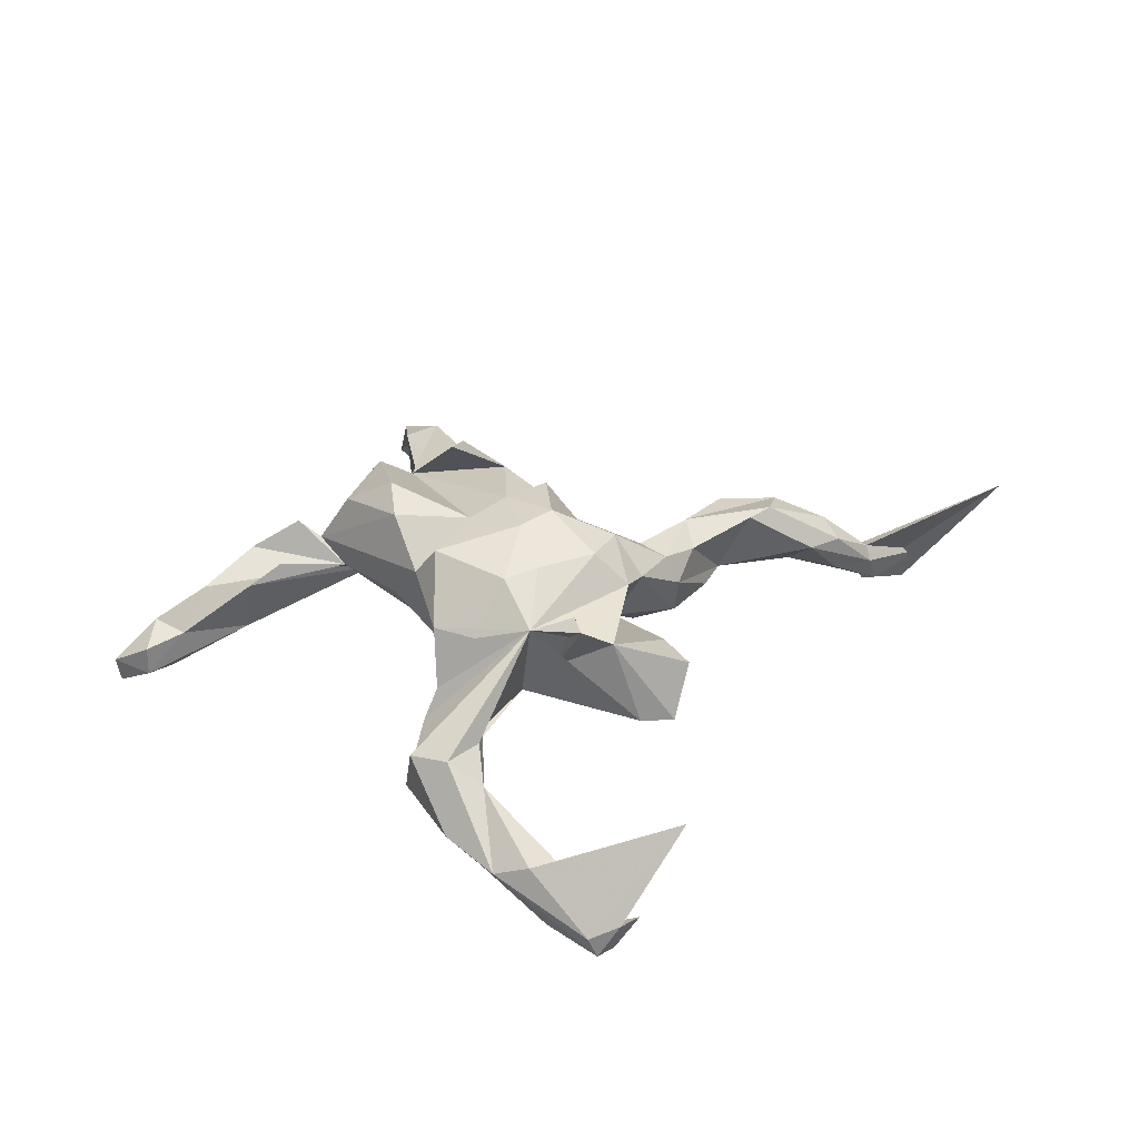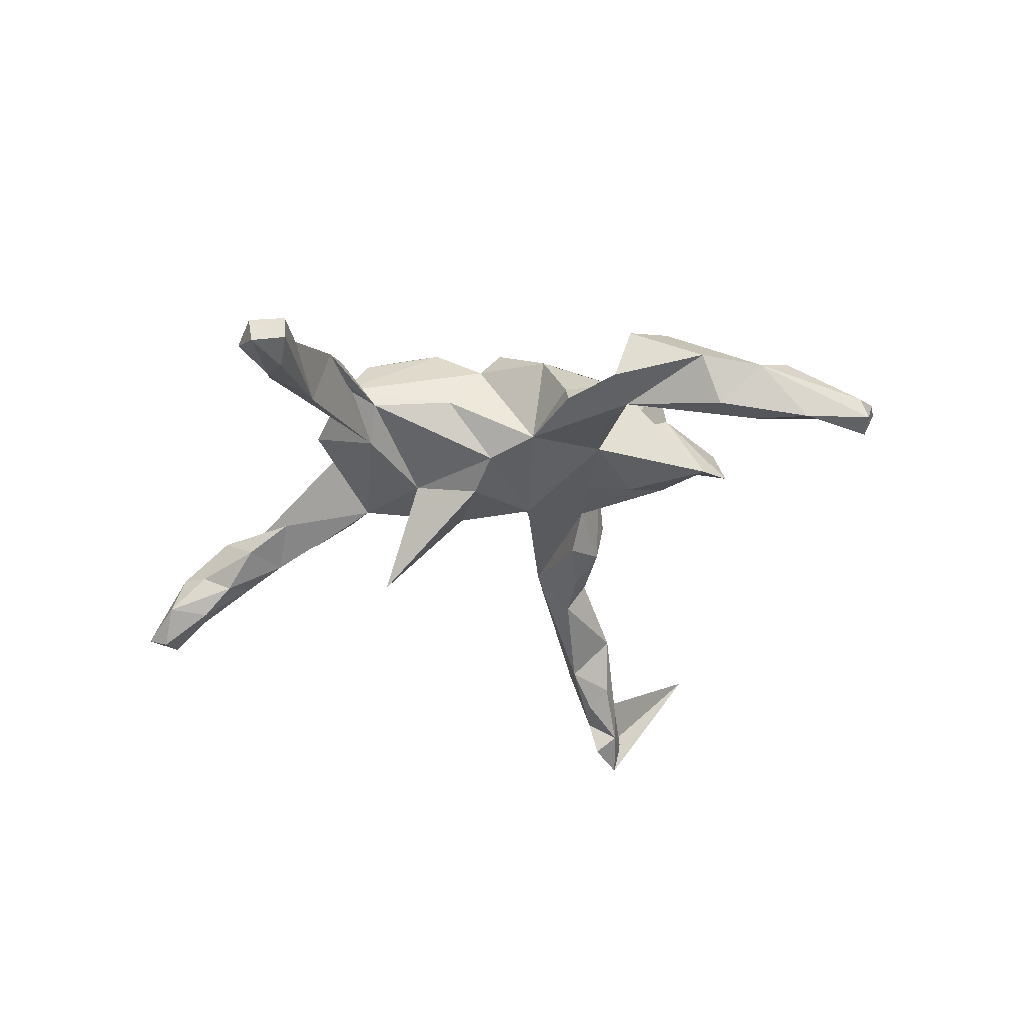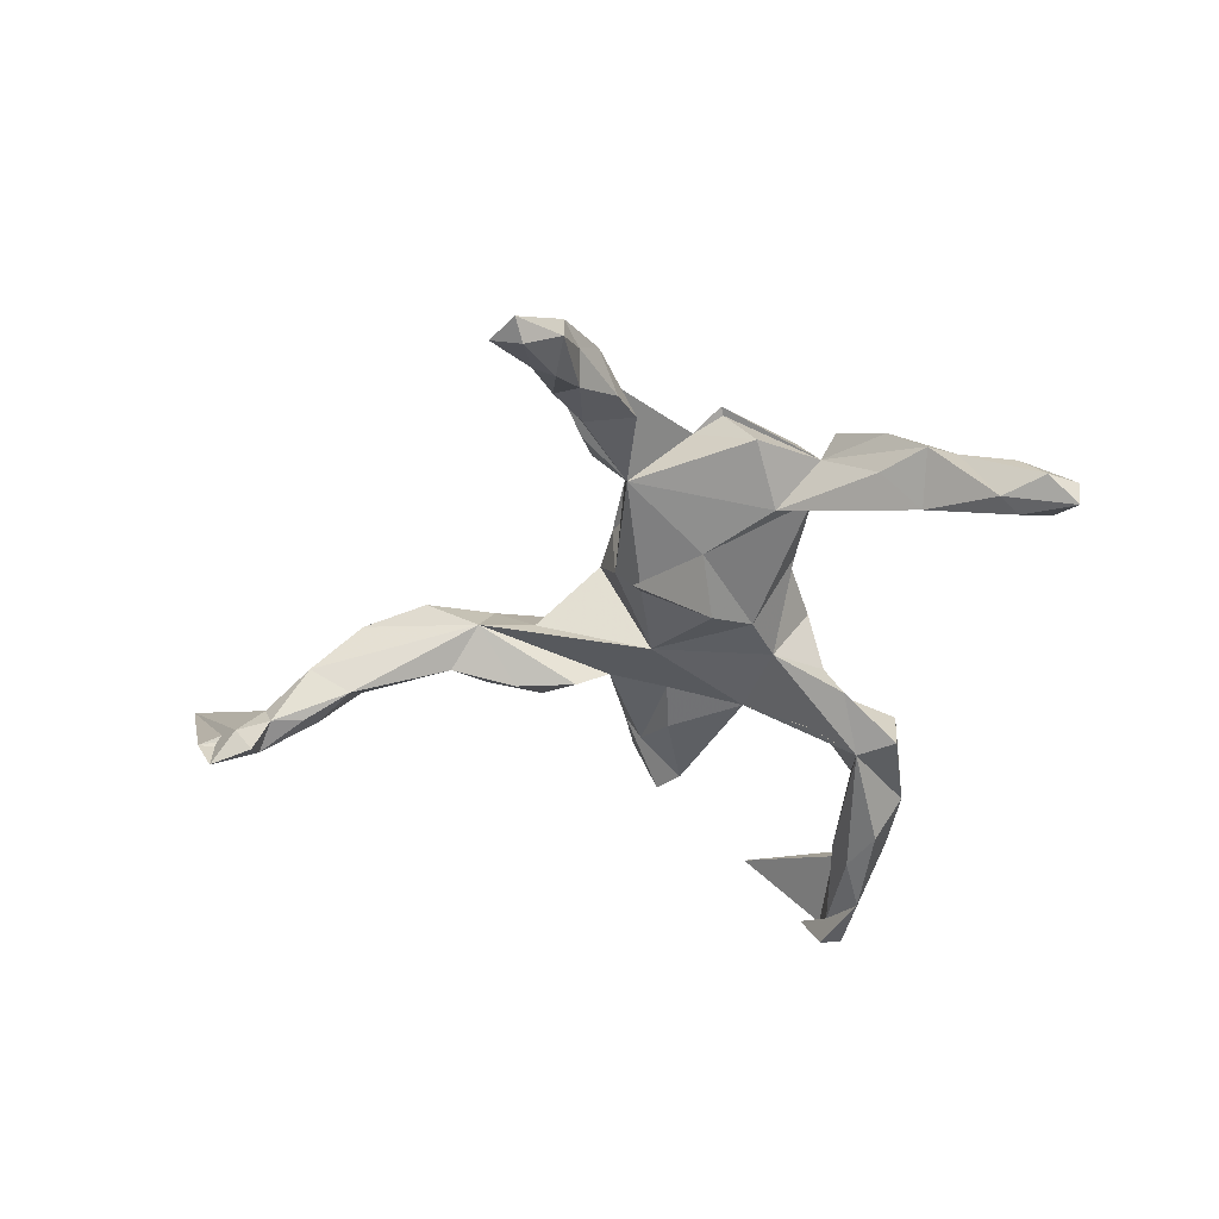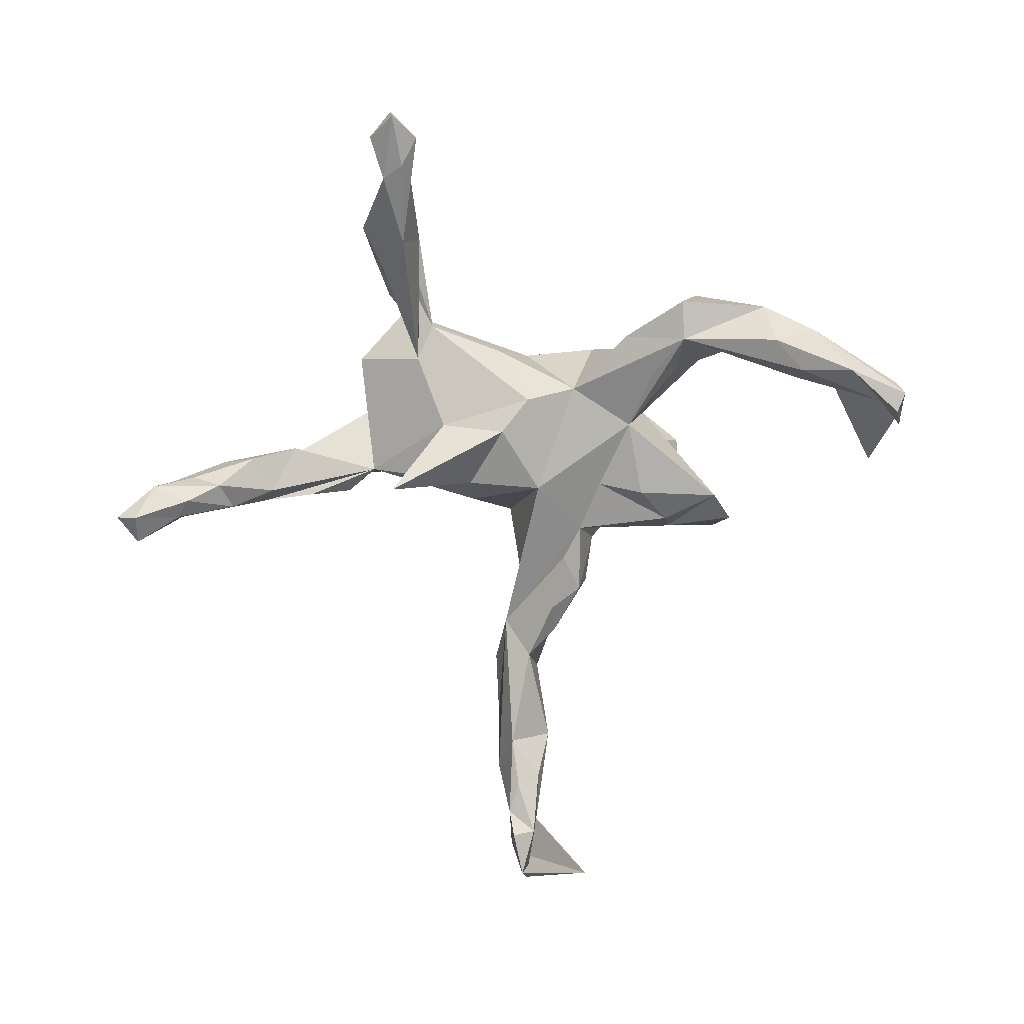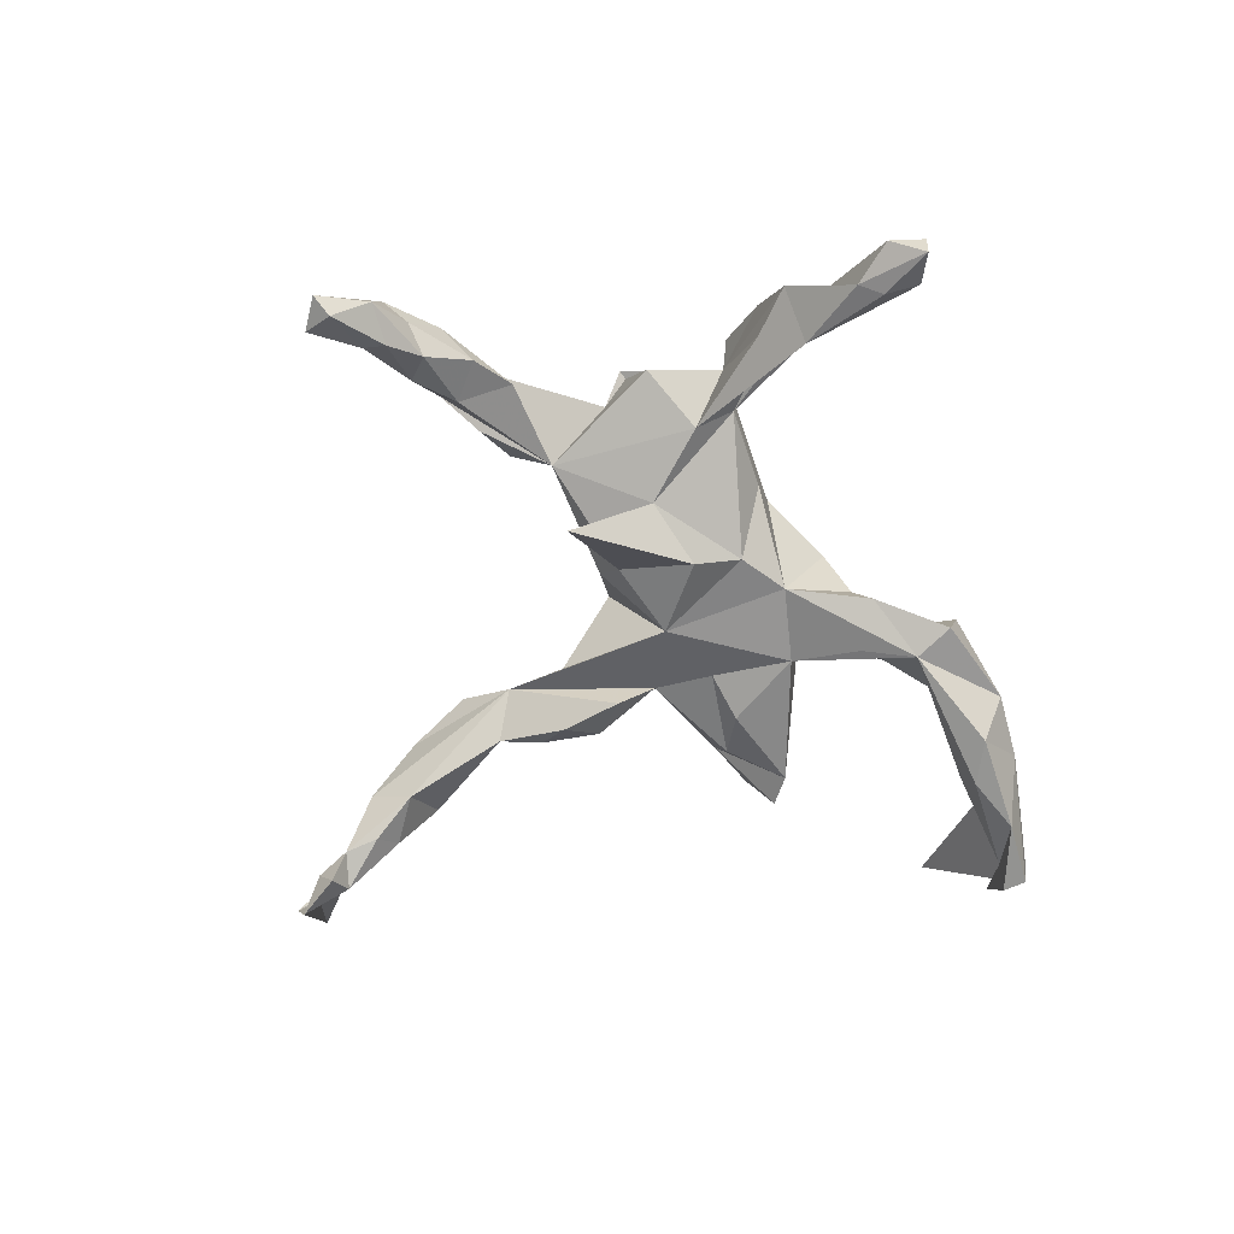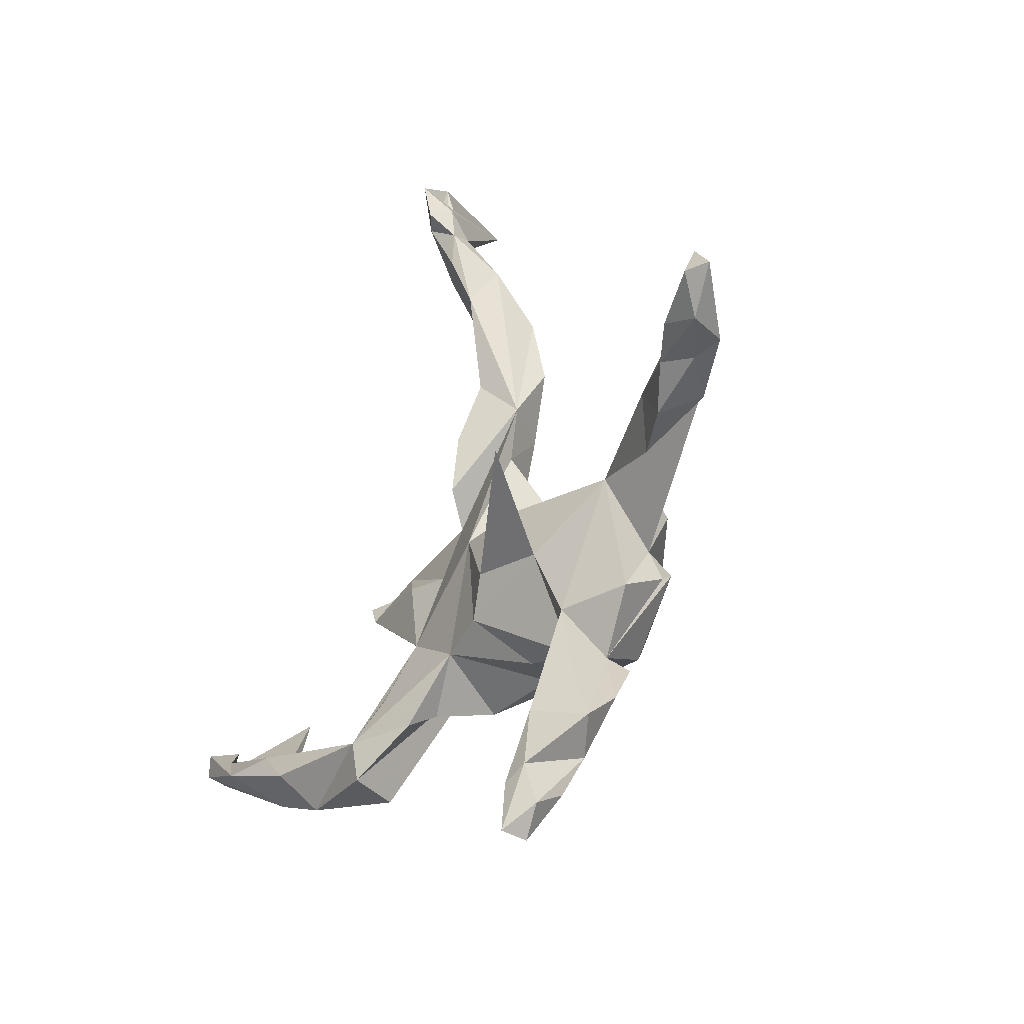
<metadata>
{"format":"obj","ext":"obj","renderer":"f3d","projection":"perspective","resolution":1024,"background":"white","views":[{"elev":37.2,"azim":68.1,"up":"+Z"},{"elev":-38.7,"azim":18.1,"up":"+Z"},{"elev":-46.6,"azim":-76.8,"up":"+Z"},{"elev":-78.0,"azim":0.9,"up":"+Z"},{"elev":-66.9,"azim":-49.8,"up":"+Z"},{"elev":-35.8,"azim":-126.2,"up":"+Y"}]}
</metadata>
<code>
v 0.005313 0.7672 -0.1759
v -0.01968 0.8457 -0.2112
v -0.03603 0.7643 -0.2066
v -0.04104 0.7966 -0.1582
v -0.01097 0.8778 -0.1492
v 0.012 0.7502 -0.1257
v -0.0441 0.7317 -0.1533
v 0.7543 -0.1375 -0.1737
v -0.02505 0.6768 -0.1448
v 0.7088 -0.1189 -0.1501
v 0.7384 -0.1006 -0.1817
v 0.1177 0.9569 0.06955
v 0.6481 -0.1856 -0.1814
v 0.01634 0.6674 -0.1137
v 0.5833 -0.2558 -0.09721
v -0.03609 0.593 -0.1075
v 0.553 -0.1836 -0.1607
v 0.759 -0.09867 -0.1151
v 0.4988 -0.2458 -0.1583
v -0.00448 0.7483 -0.09915
v 0.7546 -0.06281 -0.1094
v 0.549 -0.1614 -0.1096
v -0.06539 0.6616 -0.06261
v 0.4833 -0.3027 -0.08378
v -0.02916 0.7507 -0.1105
v 0.7449 -0.1508 -0.1384
v 0.717 0.03337 0.03121
v -0.0241 0.6591 -0.01973
v 0.3204 -0.2437 -0.1115
v -0.04643 0.3614 -0.001397
v 0.0013 0.4226 -0.0543
v 0.02179 0.6696 -0.04371
v 0.05098 0.3174 -0.0705
v 0.62 -0.1527 -0.07727
v 0.6243 -0.2062 -0.06585
v -0.8189 0.08796 -0.1854
v -0.7797 0.08536 -0.2049
v 0.1079 0.2841 -0.03962
v -0.7467 0.03133 -0.159
v 0.07488 0.2134 -0.06632
v 0.2598 -0.1718 -0.08439
v 0.4225 0.1436 -0.01604
v 0.006366 -0.1179 -0.06146
v 0.05489 0.3711 -0.04402
v 0.39 0.09356 -0.02857
v 0.2371 0.08227 -0.0448
v 0.1112 0.1613 -0.01644
v 0.02501 0.06627 -0.06075
v -0.7812 0.1391 -0.1822
v 0.4432 -0.2188 -0.03238
v 0.213 -0.06046 -0.04668
v -0.6803 0.06022 -0.1677
v 0.0394 0.6017 -0.03422
v 0.1524 0.06541 -0.03031
v 0.2051 -0.2439 -0.06462
v 0.2892 0.144 -0.01165
v -0.6996 0.09343 -0.1613
v 0.3185 -0.318 -0.09961
v -0.04697 -0.05618 -0.08524
v -0.5977 0.08643 -0.1022
v -0.01226 0.2676 0.009359
v -0.1088 0.09962 0.001843
v -0.2701 -0.5731 -0.1532
v -0.6204 0.03713 -0.1288
v -0.1138 0.05316 -0.06076
v 0.3784 -0.2022 0.006808
v -0.2365 -0.4451 -0.1167
v -0.2042 -0.6498 -0.1478
v 0.352 -0.3182 -0.003943
v -0.06469 0.5701 0.02375
v -0.2483 -0.6941 -0.1822
v -0.2331 -0.5976 -0.1645
v -0.2656 0.03473 -0.2102
v -0.6939 0.09123 -0.0949
v 0.2995 0.176 0.06206
v -0.5176 0.05775 -0.08387
v 0.1003 -0.1368 -0.04704
v -0.06853 0.4531 0.04919
v -0.757 0.1141 -0.1256
v -0.699 0.1019 -0.1237
v 0.3242 0.06822 0.1014
v 0.4112 -0.2714 0.01403
v 0.07246 0.334 0.06171
v 0.01845 0.4766 0.05676
v -0.1666 -0.06661 -0.05388
v 0.001422 0.5265 0.05657
v -0.3145 0.03171 -0.006559
v -0.6744 0.02514 -0.1001
v -0.2207 -0.5725 -0.08614
v 0.123 0.2838 0.03203
v 0.3149 -0.1725 -0.01412
v -0.2944 -0.6531 -0.1472
v -0.2541 -0.7004 -0.1373
v -0.7246 0.03735 -0.08653
v -0.2166 -0.2017 -0.03215
v -0.2103 -0.6468 -0.09617
v 0.1393 0.2023 0.08099
v -0.555 -0.008789 -0.0833
v -0.03343 0.1442 0.109
v 0.008119 0.3487 0.08097
v -0.187 -0.2614 0.01013
v -0.2805 -0.3861 -0.05588
v 0.1055 0.2644 0.08434
v 0.2594 -0.01192 0.03095
v -0.2618 -0.5153 -0.02379
v 0.1916 -0.213 -0.01227
v 0.05183 0.2358 0.08603
v -0.4444 0.07907 -0.02678
v -0.4735 -0.02116 -0.0424
v -0.209 -0.4412 -0.004877
v -0.6202 0.006619 -0.03679
v 0.1426 -0.1987 0.08359
v -0.594 0.06169 -0.01022
v 0.1997 -0.1429 0.08536
v -0.276 -0.6104 -0.08153
v -0.3191 -0.4707 -0.05868
v -0.05079 -0.2062 0.02698
v 0.1834 0.1562 0.1064
v -0.534 0.08868 -0.02889
v -0.368 0.07914 0.01176
v 0.2502 -0.05835 0.1151
v -0.3357 -0.1948 0.01579
v 0.2878 0.009867 0.1517
v -0.3111 -0.08286 0.09107
v 0.3938 0.1815 0.07988
v -0.246 -0.2882 0.04203
v -0.1908 0.06278 0.1466
v 0.3242 0.007072 0.1449
v -0.2111 -0.3803 0.0268
v -0.3034 -0.407 0.01205
v 0.1563 -0.06985 0.1653
v -0.2848 -0.05517 0.06502
v 0.08508 0.1708 0.1471
v 0.1538 -0.005558 0.17
v -0.3264 0.05412 0.07963
v -0.06784 0.09735 0.1811
v 0.1477 0.106 0.1653
v -0.2768 -0.321 0.06759
v -0.09391 0.1082 0.1296
v 0.00617 -0.1847 0.1074
v -0.3015 0.01908 0.1466
v 0.04094 0.06536 0.2007
v -0.02693 -0.06668 0.1731
v -0.3221 -0.1381 0.1108
v 0.03704 -0.1562 0.1685
v 0.05507 0.001253 0.1941
v -0.05215 0.0132 0.182
v -0.08572 -0.1905 0.1738
v -0.3372 -0.1378 0.1176
v -0.2149 -0.241 0.1373
v -0.2052 -0.03624 0.2077
v -0.1531 -0.1738 0.1969
f 152 124 149
f 144 149 124
f 150 126 148
f 140 148 126
f 152 150 148
f 149 126 150
f 62 127 132
f 139 132 127
f 127 147 139
f 136 139 147
f 124 147 127
f 143 148 140
f 145 143 140
f 152 148 143
f 146 134 142
f 137 142 134
f 147 146 142
f 131 134 146
f 128 81 121
f 118 121 81
f 152 149 150
f 144 126 149
f 122 126 144
f 151 141 124
f 135 124 141
f 143 124 152
f 127 151 124
f 127 141 151
f 135 141 127
f 147 124 143
f 146 147 143
f 112 145 140
f 146 143 145
f 131 146 145
f 136 147 142
f 121 134 131
f 112 131 145
f 51 41 29
f 91 29 41
f 77 51 29
f 16 31 30
f 33 30 31
f 40 30 33
f 38 40 33
f 47 30 40
f 49 57 37
f 52 37 57
f 36 49 37
f 80 57 49
f 39 37 52
f 64 39 52
f 36 37 39
f 60 52 57
f 79 49 36
f 94 79 36
f 80 49 79
f 10 18 21
f 11 21 18
f 10 21 11
f 8 11 18
f 67 72 63
f 71 63 72
f 116 67 63
f 68 72 67
f 98 76 109
f 87 109 76
f 64 76 98
f 92 63 71
f 93 92 71
f 105 63 92
f 68 71 72
f 93 71 68
f 115 92 93
f 60 76 64
f 52 60 64
f 119 76 60
f 88 64 98
f 88 39 64
f 94 39 88
f 60 57 80
f 119 60 80
f 74 80 79
f 119 80 74
f 94 74 79
f 39 94 36
f 19 17 13
f 10 13 17
f 15 19 13
f 29 17 19
f 81 47 118
f 97 118 47
f 133 97 103
f 90 103 97
f 107 133 103
f 118 97 133
f 138 126 130
f 116 130 126
f 101 138 130
f 101 126 138
f 95 126 122
f 101 105 110
f 89 110 105
f 129 101 110
f 130 105 101
f 131 114 121
f 112 121 114
f 112 114 131
f 121 104 123
f 128 123 104
f 128 121 123
f 137 121 118
f 137 118 133
f 142 137 133
f 134 121 137
f 128 104 81
f 45 81 104
f 75 47 81
f 56 47 75
f 125 75 81
f 42 125 81
f 95 129 110
f 95 101 129
f 124 122 144
f 87 122 124
f 120 124 135
f 96 93 68
f 20 6 5
f 1 5 6
f 12 20 5
f 32 6 20
f 2 5 1
f 14 1 6
f 4 7 25
f 23 25 7
f 12 4 25
f 3 7 4
f 14 9 1
f 7 1 9
f 16 9 14
f 53 14 6
f 16 7 9
f 23 7 16
f 2 3 4
f 1 7 3
f 12 2 4
f 5 2 12
f 1 3 2
f 8 18 26
f 27 26 18
f 34 27 18
f 34 18 10
f 35 26 27
f 35 27 34
f 22 34 10
f 15 26 35
f 26 15 8
f 13 8 15
f 17 22 10
f 50 34 22
f 29 22 17
f 11 8 13
f 50 22 29
f 24 19 15
f 29 19 24
f 20 12 25
f 28 20 25
f 28 25 23
f 70 28 23
f 32 20 28
f 53 6 32
f 16 14 53
f 13 10 11
f 30 23 16
f 99 142 133
f 126 102 116
f 67 116 102
f 95 102 126
f 122 87 95
f 85 95 87
f 113 111 87
f 109 87 111
f 124 113 87
f 74 111 113
f 63 105 116
f 130 116 105
f 119 113 124
f 74 113 119
f 67 110 89
f 115 89 105
f 124 108 119
f 87 119 108
f 120 108 124
f 110 67 95
f 102 95 67
f 87 108 120
f 87 120 135
f 117 126 101
f 107 99 133
f 136 142 99
f 61 99 107
f 139 136 99
f 77 112 140
f 62 132 139
f 117 140 126
f 87 135 127
f 100 107 103
f 106 112 77
f 62 139 99
f 117 77 140
f 87 127 62
f 48 62 99
f 43 77 117
f 43 117 101
f 65 87 62
f 100 30 61
f 48 61 30
f 47 48 30
f 99 61 48
f 54 48 47
f 81 45 42
f 75 42 45
f 75 45 56
f 46 56 45
f 111 88 98
f 70 86 28
f 32 28 86
f 100 86 70
f 31 84 83
f 100 83 84
f 90 31 83
f 84 53 86
f 32 86 53
f 100 84 86
f 31 53 84
f 16 53 31
f 82 24 15
f 50 82 15
f 69 24 82
f 58 24 69
f 121 69 82
f 91 50 29
f 66 50 91
f 121 66 91
f 82 50 66
f 121 82 66
f 51 46 45
f 54 56 46
f 121 51 45
f 54 46 51
f 35 50 15
f 125 42 75
f 34 50 35
f 111 94 88
f 111 74 94
f 109 111 98
f 115 105 92
f 96 115 93
f 89 115 96
f 54 51 48
f 77 48 51
f 43 48 77
f 55 77 29
f 121 106 55
f 77 55 106
f 58 121 55
f 112 106 121
f 43 59 48
f 65 48 59
f 48 65 62
f 73 65 59
f 85 59 43
f 85 73 59
f 85 65 73
f 101 85 43
f 95 85 101
f 76 119 87
f 68 67 89
f 68 89 96
f 31 90 44
f 38 44 90
f 33 31 44
f 33 44 38
f 97 38 90
f 47 38 97
f 40 38 47
f 54 47 56
f 121 45 104
f 91 51 121
f 103 90 83
f 83 100 103
f 61 107 100
f 100 70 78
f 30 78 70
f 30 100 78
f 58 69 121
f 41 51 91
f 29 24 58
f 30 70 23
f 29 58 55
f 87 65 85

</code>
